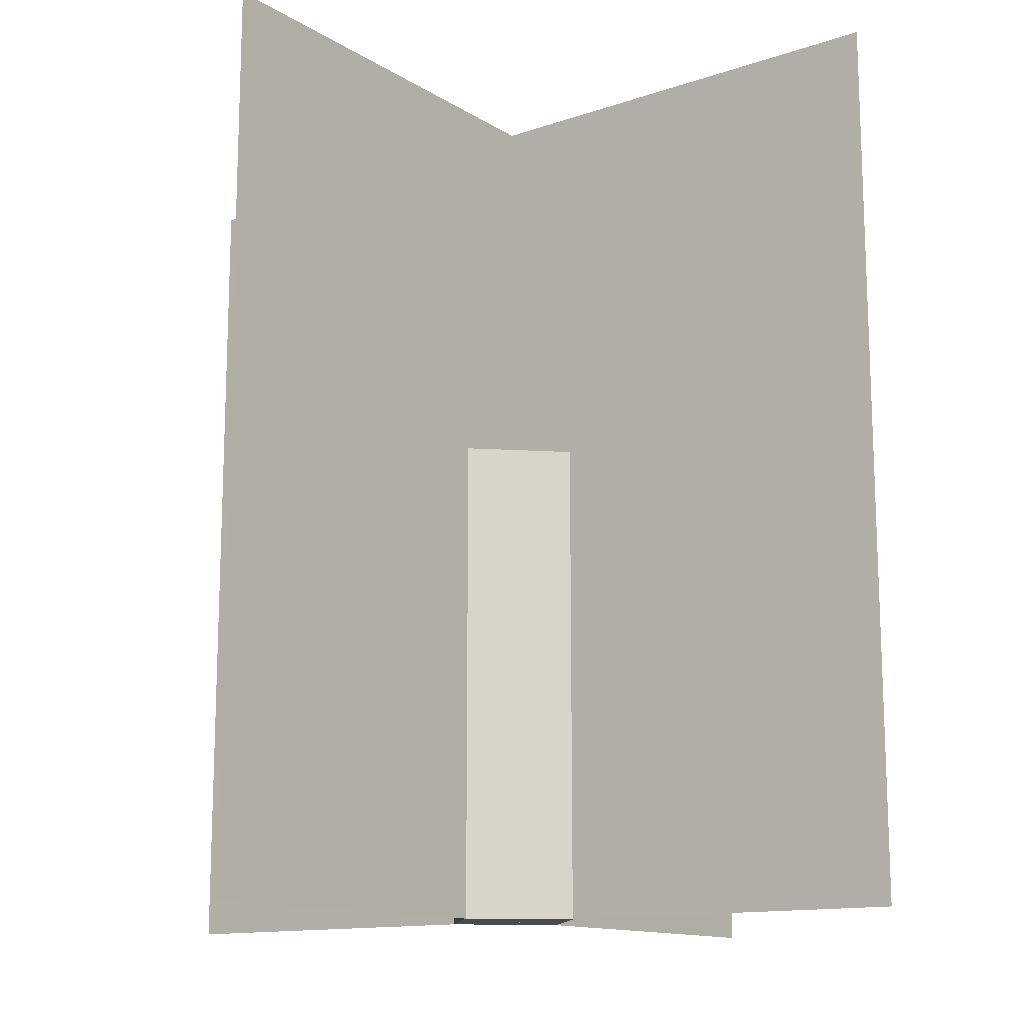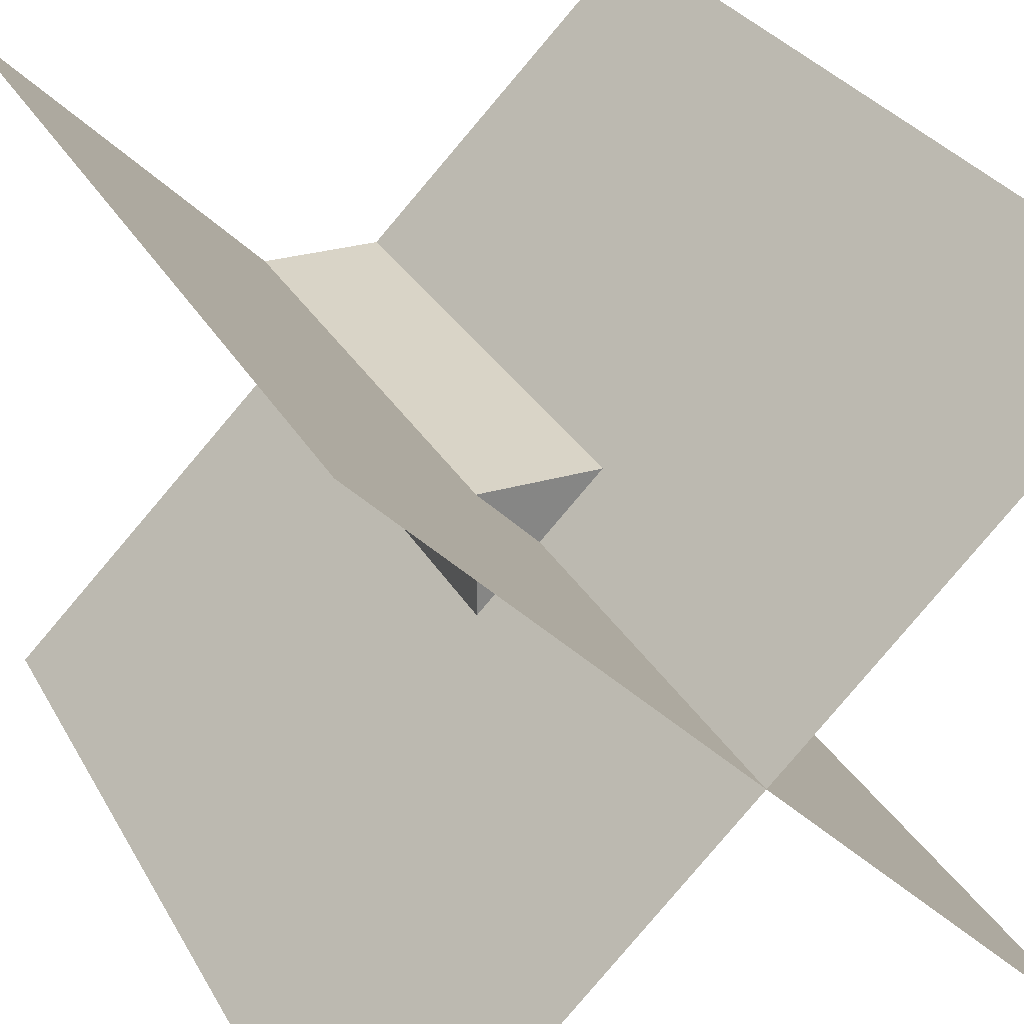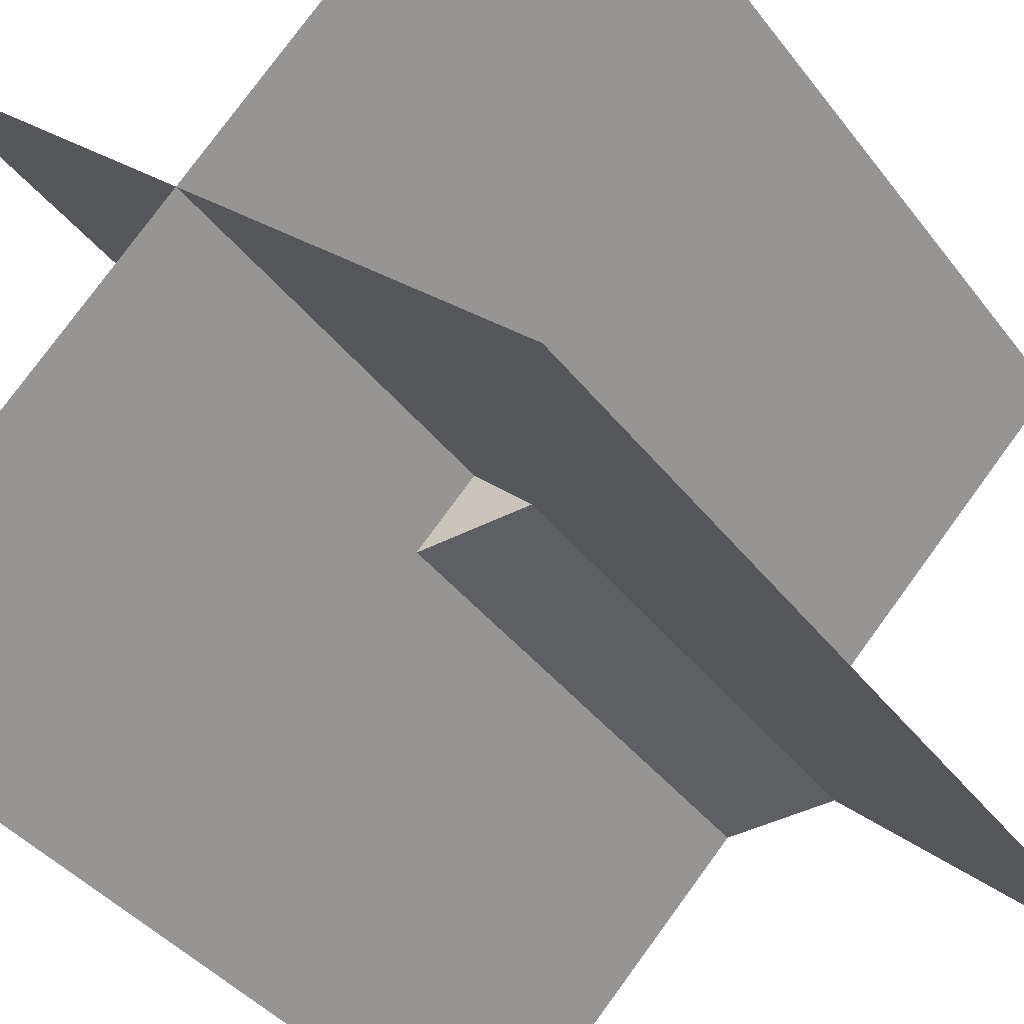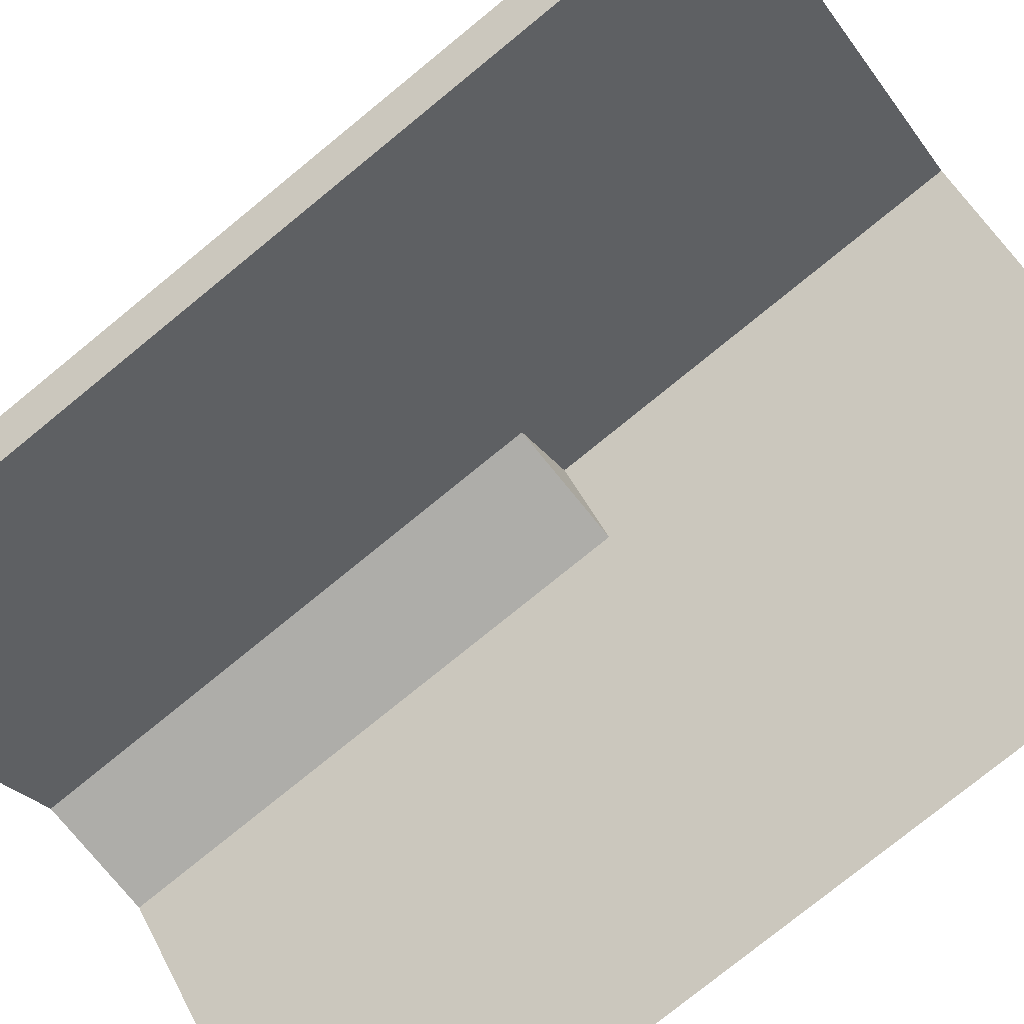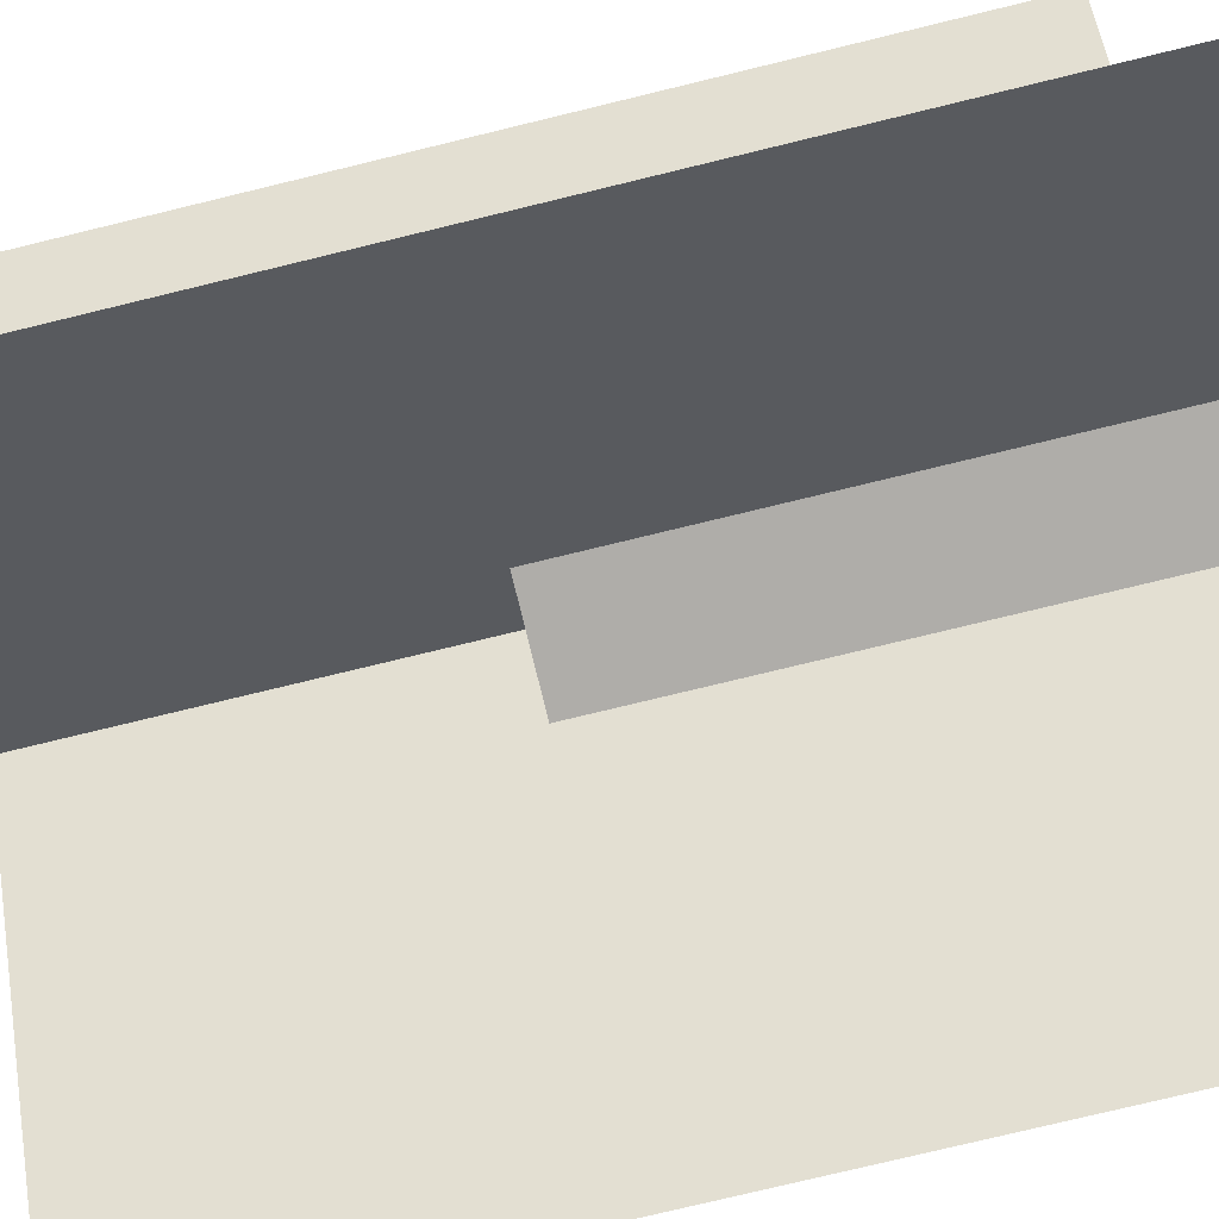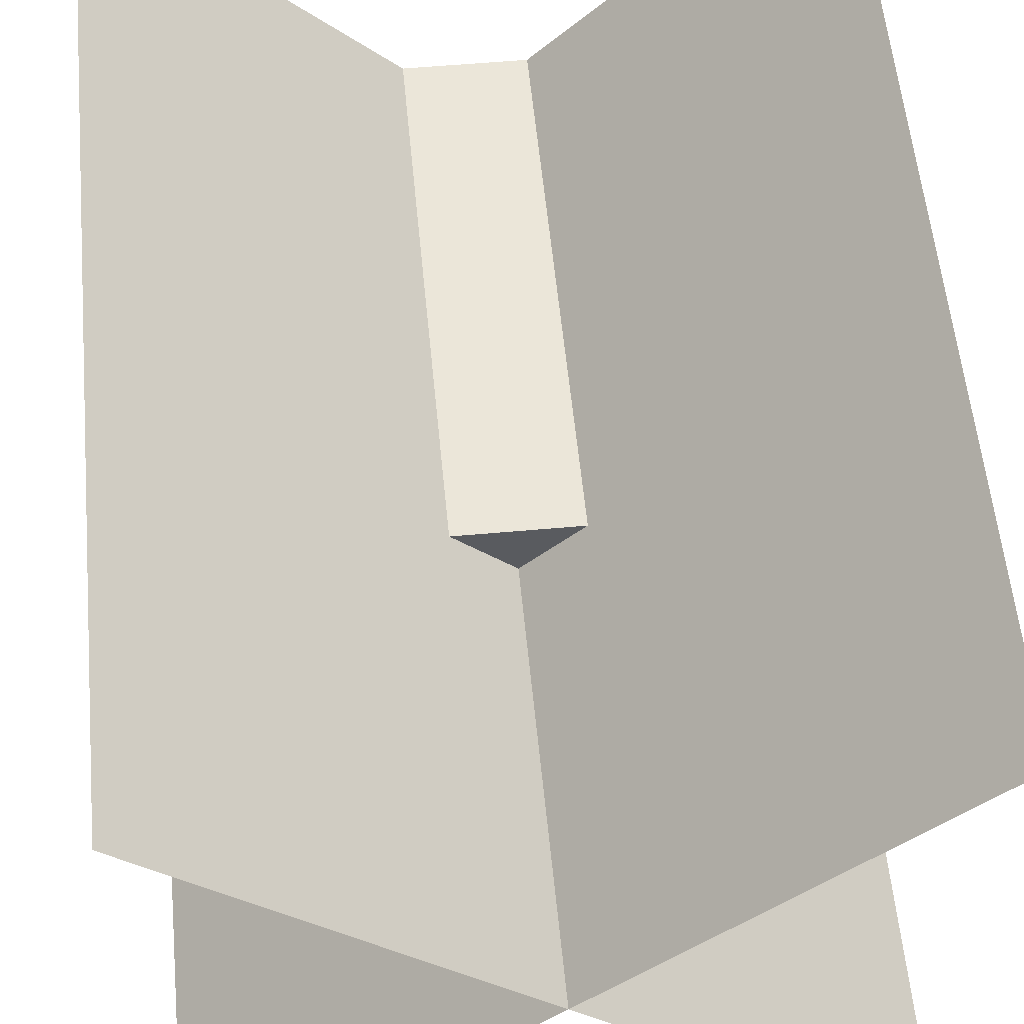
<metadata>
{"format":"obj","ext":"obj","renderer":"f3d","projection":"perspective","resolution":1024,"background":"white","views":[{"elev":-13.6,"azim":-98.1,"up":"+Y"},{"elev":28.6,"azim":156.3,"up":"+Z"},{"elev":-39.5,"azim":-146.7,"up":"+Z"},{"elev":-77.1,"azim":129.2,"up":"+Z"},{"elev":-77.4,"azim":-76.4,"up":"+Z"},{"elev":56.3,"azim":174.6,"up":"+Z"}]}
</metadata>
<code>
o Cube_Cube.001
v 0.0625 0.0625 -0.0625
v 0.0625 -0.5 -0.0625
v 0.0625 0.0625 0.0625
v 0.0625 -0.5 0.0625
v -0.0625 0.0625 -0.0625
v -0.0625 -0.5 -0.0625
v -0.0625 0.0625 0.0625
v -0.0625 -0.5 0.0625
v -0.3536 -0.5 0.3536
v -0.3536 0.5 0.3536
v 0.3536 -0.5 -0.3536
v 0.3536 0.5 -0.3536
v -0.3536 -0.5 -0.3536
v 0.3536 -0.5 0.3536
v -0.3536 0.5 -0.3536
v 0.3536 0.5 0.3536
f 3 1 5 7
f 8 4 2 6
f 3 4 8 7
f 1 3 4 2
f 5 1 2 6
f 7 8 6 5
f 9 10 12 11
f 13 14 16 15

</code>
